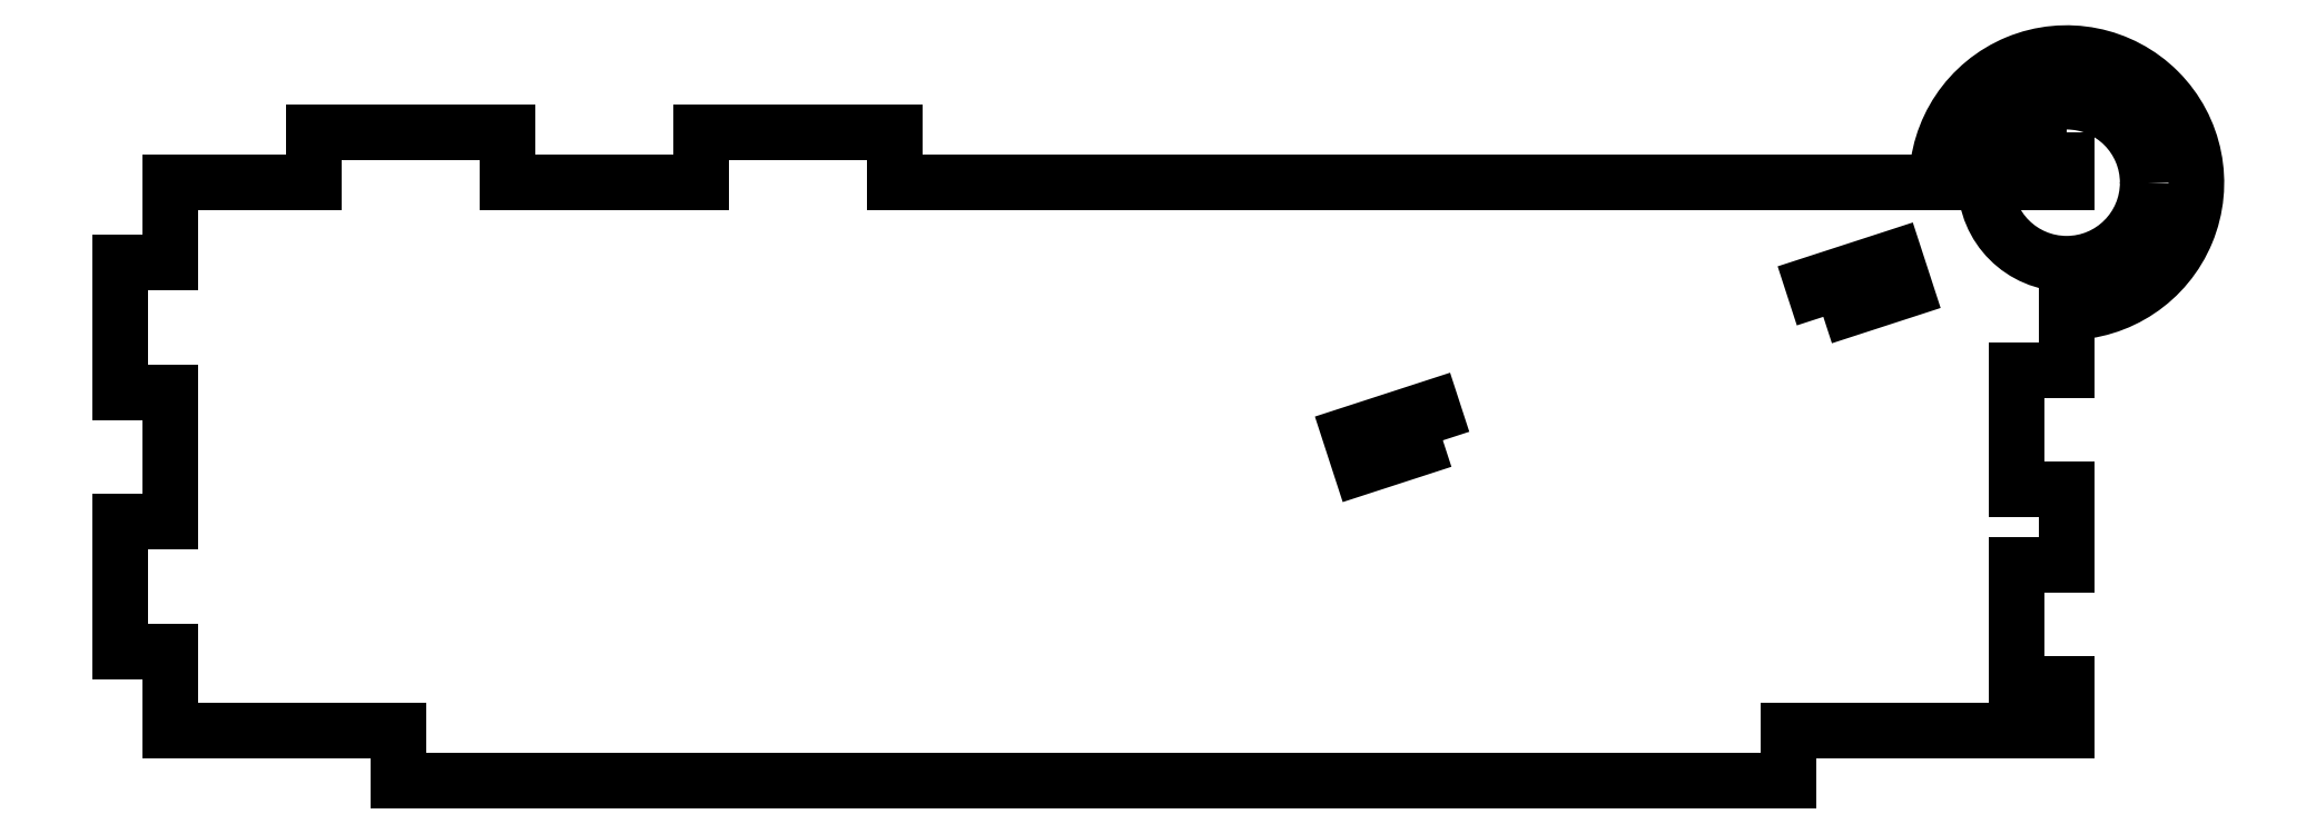
<metadata>
{"format":"dxf","ext":"dxf","renderer":"ezdxf+matplotlib","layout":"modelspace","background":"white","min_lineweight":24,"dpi":150}
</metadata>
<code>
0
SECTION
2
ENTITIES
0
CIRCLE
8
0
10
90
20
55.38
30
0
40
7.5
210
0
220
0
230
1
0
LINE
8
0
10
64.29
20
-1.575e-15
30
0
11
64.29
21
4.625
31
0
0
LINE
8
0
10
-64.29
20
-1.575e-15
30
0
11
-64.29
21
4.625
31
0
0
LINE
8
0
10
-72.1
20
60
30
0
11
-72.1
21
55.38
31
0
0
LINE
8
0
10
-54.2
20
60
30
0
11
-54.2
21
55.38
31
0
0
LINE
8
0
10
-36.3
20
60
30
0
11
-36.3
21
55.38
31
0
0
LINE
8
0
10
-18.4
20
60
30
0
11
-18.4
21
55.38
31
0
0
LINE
8
0
10
90
20
9
30
0
11
85.38
21
9
31
0
0
LINE
8
0
10
85.38
20
20
30
0
11
90
21
20
31
0
0
LINE
8
0
10
90
20
27
30
0
11
85.38
21
27
31
0
0
LINE
8
0
10
85.38
20
38
30
0
11
90
21
38
31
0
0
LINE
8
0
10
-90
20
48
30
0
11
-85.38
21
48
31
0
0
LINE
8
0
10
-90
20
36
30
0
11
-85.38
21
36
31
0
0
LINE
8
0
10
-90
20
24
30
0
11
-85.38
21
24
31
0
0
LINE
8
0
10
-90
20
12
30
0
11
-85.38
21
12
31
0
0
LINE
8
0
10
-18.4
20
60
30
0
11
-36.3
21
60
31
0
0
LINE
8
0
10
-36.3
20
55.38
30
0
11
-54.2
21
55.38
31
0
0
LINE
8
0
10
-54.2
20
60
30
0
11
-72.1
21
60
31
0
0
LINE
8
0
10
-85.38
20
48
30
0
11
-85.38
21
55.38
31
0
0
LINE
8
0
10
-72.1
20
55.38
30
0
11
-85.38
21
55.38
31
0
0
LINE
8
0
10
-90
20
48
30
0
11
-90
21
36
31
0
0
LINE
8
0
10
-85.38
20
36
30
0
11
-85.38
21
24
31
0
0
LINE
8
0
10
-90
20
24
30
0
11
-90
21
12
31
0
0
LINE
8
0
10
-85.38
20
12
30
0
11
-85.38
21
4.625
31
0
0
LWPOLYLINE
8
0
90
2
70
1
43
0
10
-85.38
20
4.625
10
-64.29
20
4.625
0
LINE
8
0
10
64.29
20
4.625
30
0
11
90
21
4.625
31
0
0
LINE
8
0
10
78
20
55.38
30
0
11
-18.4
21
55.38
31
0
0
LINE
8
0
10
90
20
43.38
30
0
11
90
21
38
31
0
0
LINE
8
0
10
85.38
20
38
30
0
11
85.38
21
27
31
0
0
LINE
8
0
10
90
20
27
30
0
11
90
21
20
31
0
0
LINE
8
0
10
85.38
20
20
30
0
11
85.38
21
9
31
0
0
LINE
8
0
10
90
20
9
30
0
11
90
21
4.625
31
0
0
LWPOLYLINE
8
0
90
4
70
1
43
0
10
90
20
60
10
85.38
20
60
10
85.38
20
55.38
10
90
20
55.38
0
LINE
8
0
10
-64.29
20
-1.575e-15
30
0
11
64.29
21
-1.575e-15
31
0
0
LWPOLYLINE
8
0
90
4
70
1
43
0
10
32.31
20
31.53
10
24.7
20
29.05
10
23.72
20
32.07
10
31.32
20
34.55
0
LWPOLYLINE
8
0
90
4
70
1
43
0
10
67.5
20
42.96
10
66.51
20
45.98
10
74.12
20
48.45
10
75.1
20
45.43
0
ARC
8
0
10
90
20
55.38
30
0
40
12
210
0
220
0
230
1
50
-90
51
180
0
ENDSEC
0
EOF

</code>
